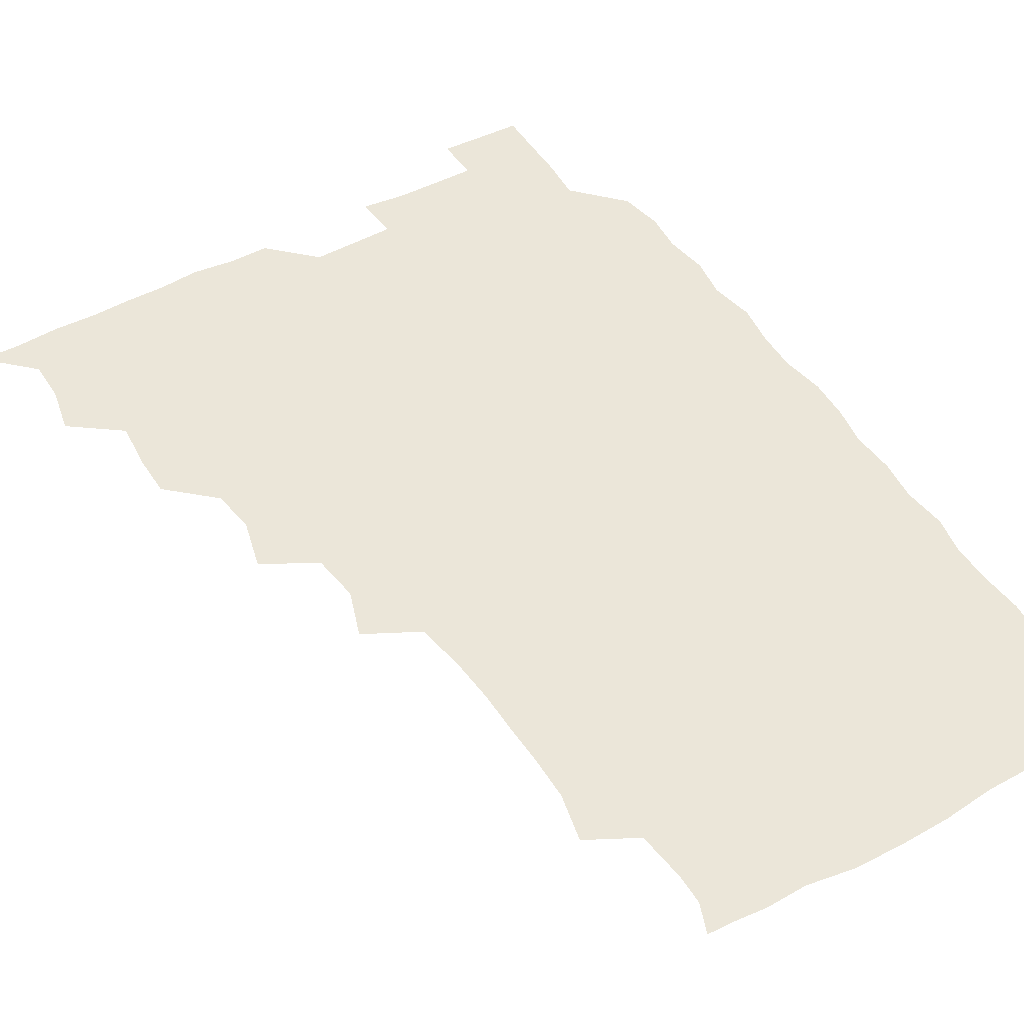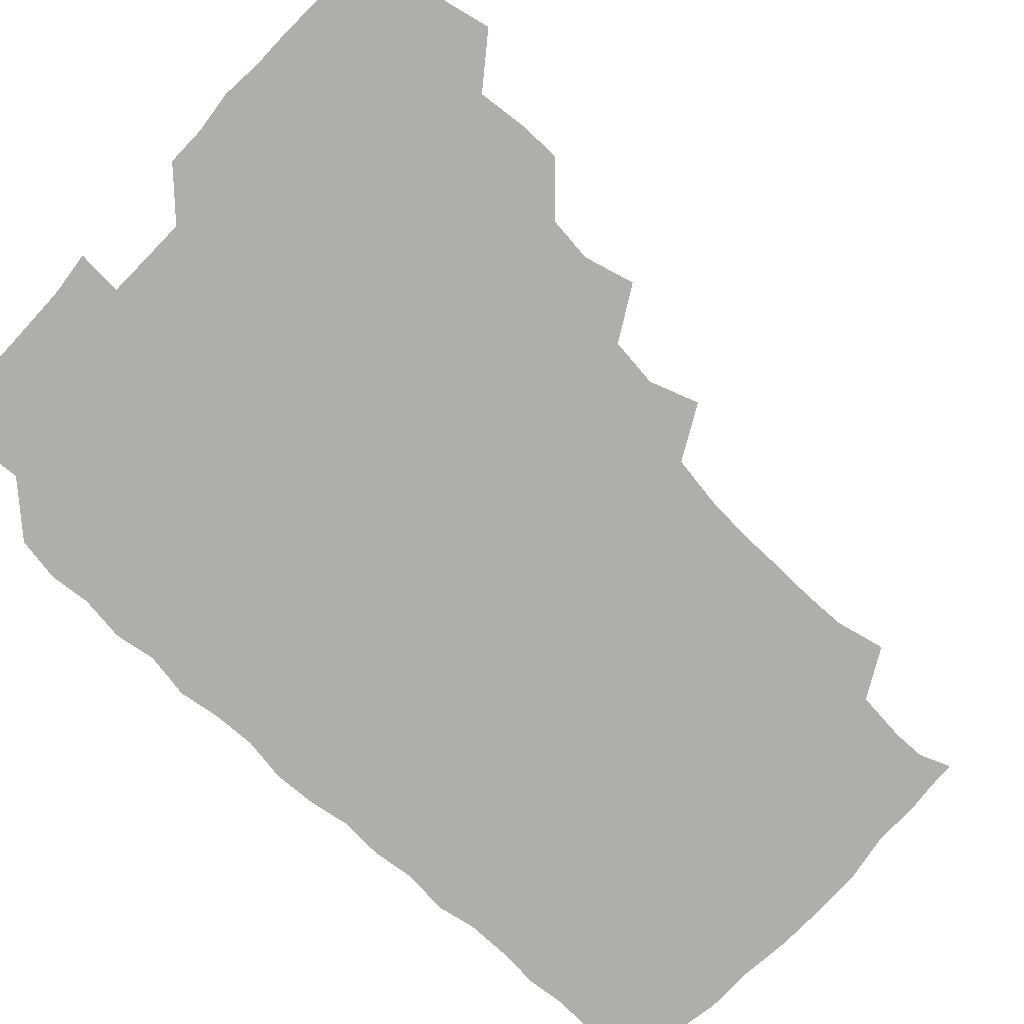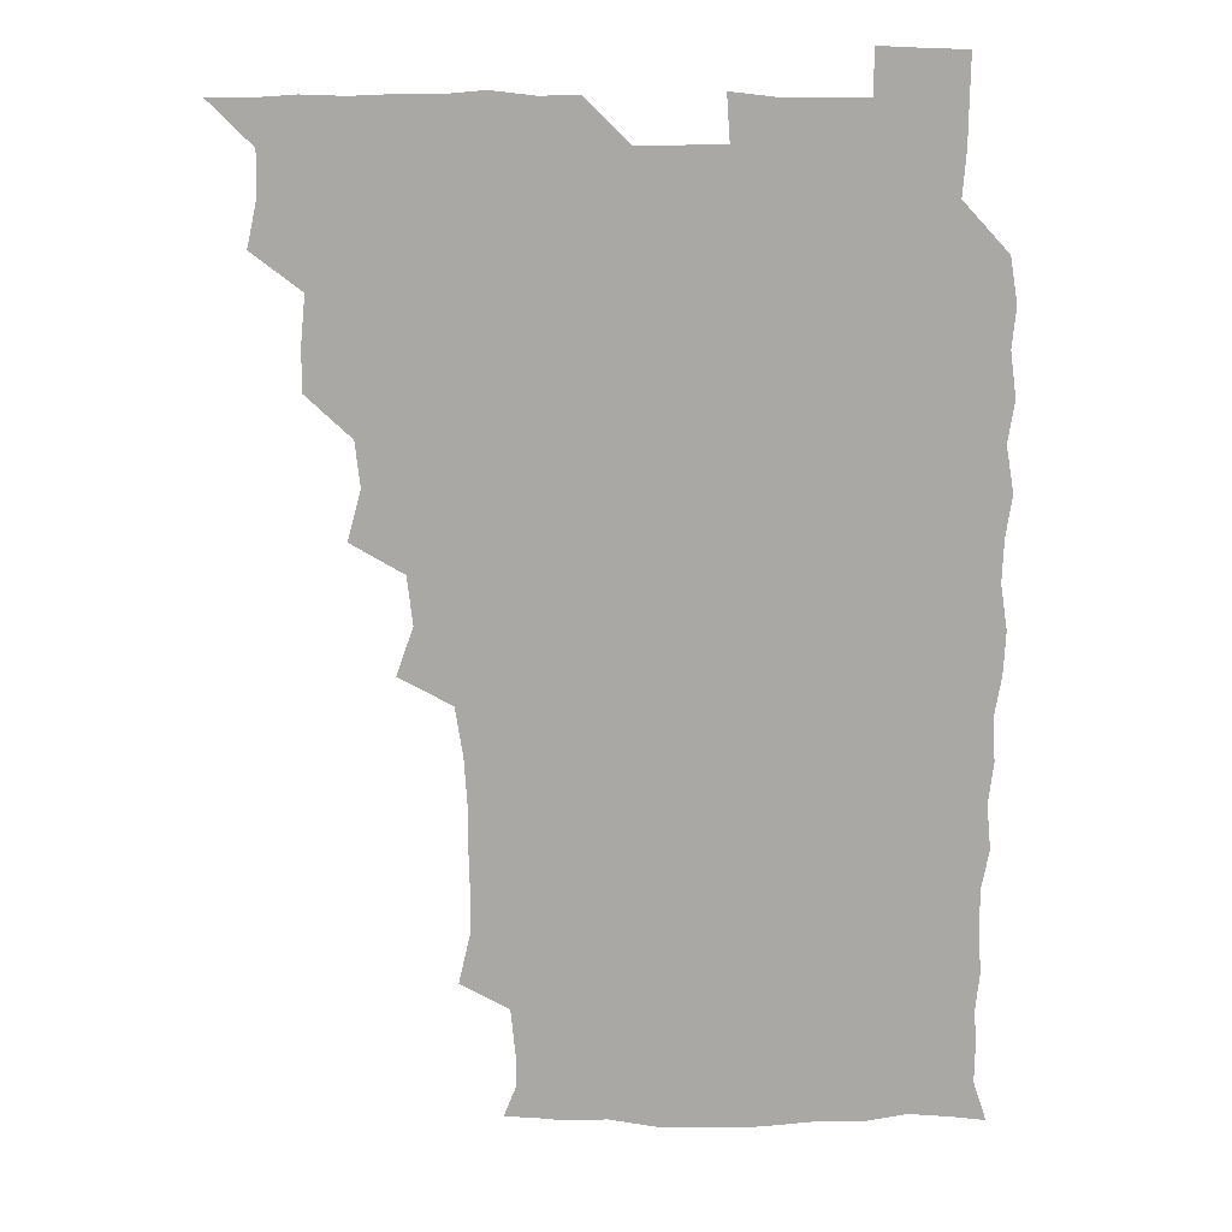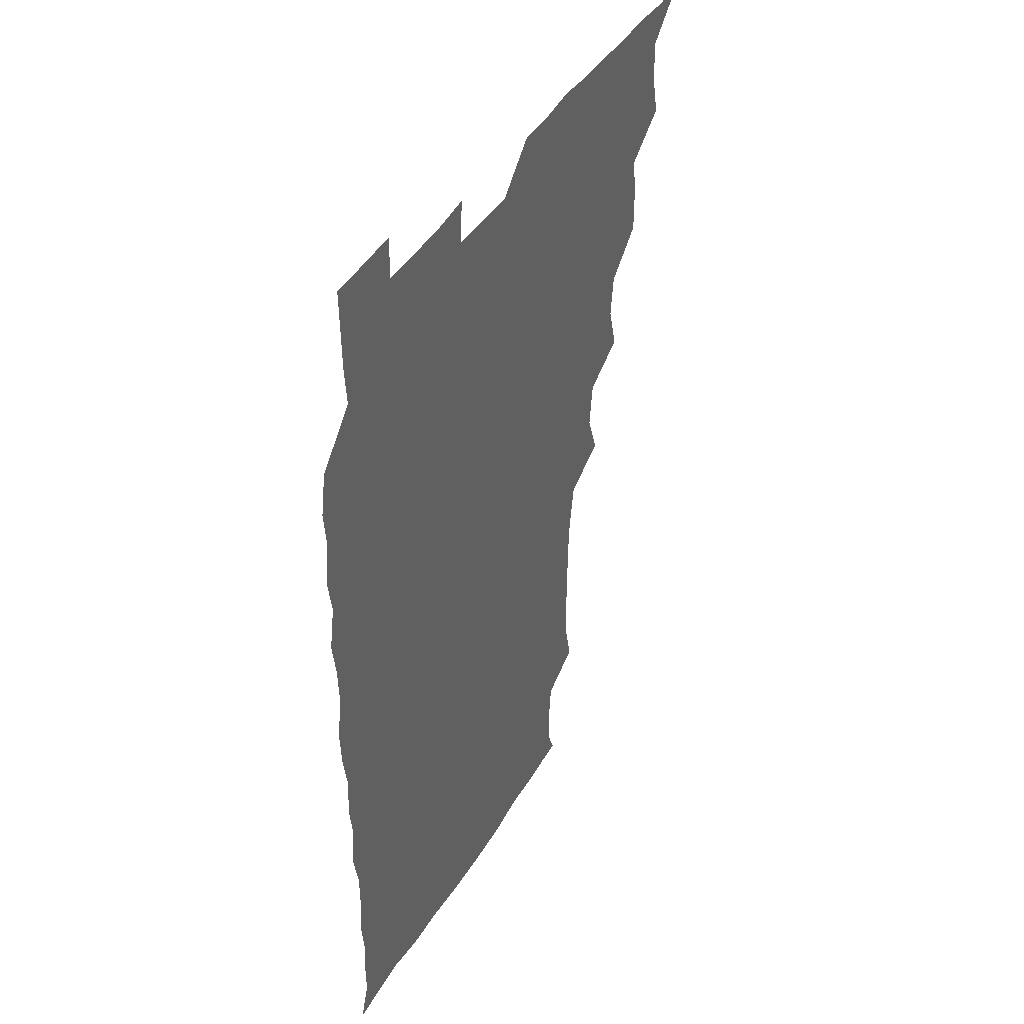
<metadata>
{"format":"obj","ext":"obj","renderer":"f3d","projection":"perspective","resolution":1024,"background":"white","views":[{"elev":47.9,"azim":-31.2,"up":"+Z"},{"elev":-77.5,"azim":-133.0,"up":"+Z"},{"elev":14.8,"azim":-0.1,"up":"+Y"},{"elev":42.9,"azim":118.9,"up":"+Y"}]}
</metadata>
<code>
v 465.9 525.9 0
v 478 478.1 0
v 481.7 494.8 0
v 481.9 510.1 0
v 481.1 525.8 0
v 494.2 431.9 0
v 494.2 446.9 0
v 495.9 464.5 0
v 497.3 480.8 0
v 497.7 495.7 0
v 497.2 510.2 0
v 495.8 526.8 0
v 507.5 382.8 0
v 512.3 400.8 0
v 510.5 416.8 0
v 512.6 435.6 0
v 510.8 450 0
v 509.9 464.2 0
v 513 481.4 0
v 512.7 495.7 0
v 512 510.3 0
v 511.1 526.2 0
v 522.4 337.1 0
v 528.4 354.4 0
v 526.5 371.8 0
v 526.8 389.3 0
v 527.9 406 0
v 526.4 420 0
v 527.2 436.3 0
v 527.3 451.4 0
v 527.4 466.6 0
v 527.1 481.1 0
v 527 495.7 0
v 526.6 510.5 0
v 525.9 526.9 0
v 541.5 227.9 0
v 545.5 245.5 0
v 545.8 261.5 0
v 545.5 276.4 0
v 545.4 292.2 0
v 544.3 308.9 0
v 541.5 326.8 0
v 541.8 343.8 0
v 542 359.2 0
v 542.6 376.2 0
v 541.6 390.5 0
v 541.8 406 0
v 541.8 421.2 0
v 542.5 436.9 0
v 542.3 451.6 0
v 543.2 466.7 0
v 542.5 481 0
v 541.7 495.7 0
v 541.5 510.3 0
v 540.8 526.9 0
v 556.3 178.5 0
v 560.5 189.4 0
v 560.8 200.5 0
v 559 218.4 0
v 560.8 238.8 0
v 559.3 252.8 0
v 560 268.9 0
v 558.6 282.5 0
v 559.8 300.6 0
v 557.6 314.3 0
v 557.4 330.8 0
v 556.3 345.2 0
v 557.5 361.9 0
v 557.1 376.9 0
v 557.4 392.5 0
v 556.9 406.9 0
v 558.1 423 0
v 557 436.9 0
v 558.1 452.6 0
v 557.5 466.6 0
v 557.1 480.9 0
v 556.9 495.4 0
v 556 511.3 0
v 555 528.1 0
v 566.1 178.1 0
v 572 192.6 0
v 573.5 208.9 0
v 574.7 227.3 0
v 574.5 242.8 0
v 574.4 258.1 0
v 573.4 271.6 0
v 573.6 287.5 0
v 573.6 303.3 0
v 572.8 317.2 0
v 573.1 333.7 0
v 572.8 348.5 0
v 571.5 361.4 0
v 571.7 377.1 0
v 572.2 393 0
v 572.9 409.1 0
v 572.3 422.8 0
v 571.9 437 0
v 572.4 452.2 0
v 571.8 466.4 0
v 572.1 480.8 0
v 571.7 495.2 0
v 570.6 511.5 0
v 570.4 526.3 0
v 577.4 177 0
v 586.5 197.3 0
v 588.8 214.9 0
v 588.4 228.6 0
v 588.3 243.7 0
v 587.9 258.7 0
v 587.9 273 0
v 587.6 287.9 0
v 587.2 303.3 0
v 588.1 320 0
v 587.3 333.4 0
v 586.6 347.4 0
v 587 363.5 0
v 586.5 378.1 0
v 587 392 0
v 587 407.8 0
v 586.5 421.9 0
v 586.6 436.8 0
v 587 452.1 0
v 586.8 466.4 0
v 586.6 480.9 0
v 586.2 495.9 0
v 585.4 511.3 0
v 584.6 526.5 0
v 592.3 177.4 0
v 601.2 199.2 0
v 602.6 215.5 0
v 602.9 230.4 0
v 602.6 243.8 0
v 601.8 257.4 0
v 601.9 273.1 0
v 601.9 289.2 0
v 601.9 303.3 0
v 602.1 320.1 0
v 601.7 333.5 0
v 601.8 348.9 0
v 601.5 362.9 0
v 600.5 374.5 0
v 601.1 391.8 0
v 601.7 408.3 0
v 601.4 422.3 0
v 601.9 438.1 0
v 601.5 451.9 0
v 601.5 466.5 0
v 601.3 481 0
v 601.5 495.4 0
v 600.3 510.8 0
v 609.5 174.5 0
v 615.3 198.9 0
v 616.6 215.8 0
v 616.8 229.7 0
v 616.8 244.8 0
v 616.6 258.7 0
v 616.7 274.7 0
v 616.3 287.6 0
v 616.2 304.5 0
v 616.6 319.3 0
v 616.2 333.7 0
v 616.3 348.7 0
v 616.5 364.4 0
v 616.5 378.3 0
v 616.2 392.9 0
v 616.3 408.6 0
v 616.1 422.2 0
v 616.3 437.7 0
v 616.4 452.3 0
v 616.7 466.7 0
v 616.6 480.9 0
v 616.2 495.9 0
v 615.7 511.1 0
v 627.6 174.2 0
v 630.4 197.5 0
v 630.7 213.9 0
v 630.8 230.1 0
v 631 244.7 0
v 631.2 259.3 0
v 630.9 274.3 0
v 631.3 288.8 0
v 630.9 301.9 0
v 630.6 319.8 0
v 630.9 331.9 0
v 630.6 348.7 0
v 630.8 363.3 0
v 630.8 378.7 0
v 630.8 392.9 0
v 630.7 408.2 0
v 630.9 423 0
v 630.9 437.6 0
v 630.9 452.2 0
v 631 466.8 0
v 631.2 481 0
v 631.4 495.5 0
v 631 511.4 0
v 629.9 527.7 0
v 645.3 174.6 0
v 645.4 198.8 0
v 645.4 215.4 0
v 645.5 229.1 0
v 645.3 243.8 0
v 645.6 259.4 0
v 645.1 274.3 0
v 645.4 291.1 0
v 645.6 303.3 0
v 644.9 319.9 0
v 645.3 333.9 0
v 645.3 348.2 0
v 645.3 363.4 0
v 645.3 378.4 0
v 645.3 393 0
v 645.3 407.9 0
v 645.4 423 0
v 645.4 437.6 0
v 645.6 451.9 0
v 645.7 466.5 0
v 645.9 481.2 0
v 646 495.8 0
v 646.1 510.6 0
v 645.3 525.9 0
v 663.9 176.5 0
v 660.7 198.5 0
v 659.8 214.3 0
v 659.5 230 0
v 660.5 242.2 0
v 659.4 260 0
v 660.5 272.3 0
v 659.4 289.6 0
v 659.5 304.7 0
v 659.4 319.3 0
v 659.3 334.8 0
v 659.3 349.1 0
v 660.3 362.5 0
v 660.2 377.4 0
v 660 392.5 0
v 660.2 406.7 0
v 659.5 423.6 0
v 659.5 438.3 0
v 660 452.6 0
v 660.2 467.1 0
v 660.5 481.3 0
v 660.8 495.8 0
v 660.8 510.6 0
v 660.5 525.7 0
v 681 176.6 0
v 675.6 198.1 0
v 674.8 213 0
v 674.9 227.4 0
v 674.5 243.2 0
v 674.1 258.5 0
v 674.4 273.1 0
v 673.2 290 0
v 673.6 304.1 0
v 675 317.2 0
v 674.1 333.3 0
v 675.1 346.8 0
v 674.2 363.2 0
v 674.1 378.4 0
v 674.2 393 0
v 673.7 408.6 0
v 674.8 422.3 0
v 675.4 436.6 0
v 674.6 452.3 0
v 674.6 467 0
v 675.2 481.3 0
v 675.3 496 0
v 675.6 510.8 0
v 675.9 525.6 0
v 675.7 541.7 0
v 696.4 179.3 0
v 690.1 197.8 0
v 689.4 212 0
v 688.6 227.6 0
v 689.1 241.7 0
v 688 258.1 0
v 687.9 273.7 0
v 687.9 288.4 0
v 689 301.7 0
v 688 318.7 0
v 688.7 332.6 0
v 688.3 348.3 0
v 688.4 362.6 0
v 688.4 377.7 0
v 689.2 391.9 0
v 689.1 407 0
v 690.1 421.1 0
v 689 437.4 0
v 690 451.3 0
v 689.5 466.6 0
v 689.1 481.8 0
v 689.6 495.8 0
v 690.5 510.5 0
v 690.8 525.5 0
v 690.6 541 0
v 711 178.4 0
v 704.7 195.6 0
v 703.3 210.6 0
v 703.6 224.3 0
v 702.8 240.4 0
v 702.7 255 0
v 702.6 270.5 0
v 703.1 285.5 0
v 702.5 300.8 0
v 702 316.7 0
v 703.5 330.3 0
v 704.2 345.4 0
v 702.3 361.6 0
v 704.7 374.4 0
v 704.2 390.2 0
v 702.9 406.4 0
v 704.3 420.1 0
v 703.7 436.1 0
v 704.2 450.5 0
v 704.1 465.6 0
v 703.2 480.6 0
v 704.5 494.1 0
v 705.7 510 0
v 705.9 525.5 0
v 706.2 540.5 0
v 723.4 177 0
v 718.7 191.3 0
v 718.9 204.1 0
v 718.3 218.5 0
v 719.7 232 0
v 718.6 247.4 0
v 718.7 262.5 0
v 721.4 276.3 0
v 719.9 292.4 0
v 721.7 307.3 0
v 720.9 323.2 0
v 723.3 337.7 0
v 724.1 352.7 0
v 721.7 368.9 0
v 722.3 384 0
v 724.5 398.9 0
v 721.7 415.3 0
v 724.1 430 0
v 721.9 446.1 0
v 723.4 460.7 0
v 720.7 476.6 0
f 4 5 1
f 8 9 2
f 2 9 3
f 9 10 3
f 3 10 4
f 10 11 4
f 4 11 5
f 11 12 5
f 15 16 6
f 6 16 7
f 16 17 7
f 7 17 8
f 17 18 8
f 8 18 9
f 18 19 9
f 9 19 10
f 19 20 10
f 10 20 11
f 20 21 11
f 11 21 12
f 21 22 12
f 25 26 13
f 13 26 14
f 26 27 14
f 14 27 15
f 27 28 15
f 15 28 16
f 28 29 16
f 16 29 17
f 29 30 17
f 17 30 18
f 30 31 18
f 18 31 19
f 31 32 19
f 19 32 20
f 32 33 20
f 20 33 21
f 33 34 21
f 21 34 22
f 34 35 22
f 42 43 23
f 23 43 24
f 43 44 24
f 24 44 25
f 44 45 25
f 25 45 26
f 45 46 26
f 26 46 27
f 46 47 27
f 27 47 28
f 47 48 28
f 28 48 29
f 48 49 29
f 29 49 30
f 49 50 30
f 30 50 31
f 50 51 31
f 31 51 32
f 51 52 32
f 32 52 33
f 52 53 33
f 33 53 34
f 53 54 34
f 34 54 35
f 54 55 35
f 59 60 36
f 36 60 37
f 60 61 37
f 37 61 38
f 61 62 38
f 38 62 39
f 62 63 39
f 39 63 40
f 63 64 40
f 40 64 41
f 64 65 41
f 41 65 42
f 65 66 42
f 42 66 43
f 66 67 43
f 43 67 44
f 67 68 44
f 44 68 45
f 68 69 45
f 45 69 46
f 69 70 46
f 46 70 47
f 70 71 47
f 47 71 48
f 71 72 48
f 48 72 49
f 72 73 49
f 49 73 50
f 73 74 50
f 50 74 51
f 74 75 51
f 51 75 52
f 75 76 52
f 52 76 53
f 76 77 53
f 53 77 54
f 77 78 54
f 54 78 55
f 78 79 55
f 56 80 57
f 80 81 57
f 57 81 58
f 81 82 58
f 58 82 59
f 82 83 59
f 59 83 60
f 83 84 60
f 60 84 61
f 84 85 61
f 61 85 62
f 85 86 62
f 62 86 63
f 86 87 63
f 63 87 64
f 87 88 64
f 64 88 65
f 88 89 65
f 65 89 66
f 89 90 66
f 66 90 67
f 90 91 67
f 67 91 68
f 91 92 68
f 68 92 69
f 92 93 69
f 69 93 70
f 93 94 70
f 70 94 71
f 94 95 71
f 71 95 72
f 95 96 72
f 72 96 73
f 96 97 73
f 73 97 74
f 97 98 74
f 74 98 75
f 98 99 75
f 75 99 76
f 99 100 76
f 76 100 77
f 100 101 77
f 77 101 78
f 101 102 78
f 78 102 79
f 102 103 79
f 80 104 81
f 104 105 81
f 81 105 82
f 105 106 82
f 82 106 83
f 106 107 83
f 83 107 84
f 107 108 84
f 84 108 85
f 108 109 85
f 85 109 86
f 109 110 86
f 86 110 87
f 110 111 87
f 87 111 88
f 111 112 88
f 88 112 89
f 112 113 89
f 89 113 90
f 113 114 90
f 90 114 91
f 114 115 91
f 91 115 92
f 115 116 92
f 92 116 93
f 116 117 93
f 93 117 94
f 117 118 94
f 94 118 95
f 118 119 95
f 95 119 96
f 119 120 96
f 96 120 97
f 120 121 97
f 97 121 98
f 121 122 98
f 98 122 99
f 122 123 99
f 99 123 100
f 123 124 100
f 100 124 101
f 124 125 101
f 101 125 102
f 125 126 102
f 102 126 103
f 126 127 103
f 104 128 105
f 128 129 105
f 105 129 106
f 129 130 106
f 106 130 107
f 130 131 107
f 107 131 108
f 131 132 108
f 108 132 109
f 132 133 109
f 109 133 110
f 133 134 110
f 110 134 111
f 134 135 111
f 111 135 112
f 135 136 112
f 112 136 113
f 136 137 113
f 113 137 114
f 137 138 114
f 114 138 115
f 138 139 115
f 115 139 116
f 139 140 116
f 116 140 117
f 140 141 117
f 117 141 118
f 141 142 118
f 118 142 119
f 142 143 119
f 119 143 120
f 143 144 120
f 120 144 121
f 144 145 121
f 121 145 122
f 145 146 122
f 122 146 123
f 146 147 123
f 123 147 124
f 147 148 124
f 124 148 125
f 148 149 125
f 125 149 126
f 149 150 126
f 126 150 127
f 128 151 129
f 151 152 129
f 129 152 130
f 152 153 130
f 130 153 131
f 153 154 131
f 131 154 132
f 154 155 132
f 132 155 133
f 155 156 133
f 133 156 134
f 156 157 134
f 134 157 135
f 157 158 135
f 135 158 136
f 158 159 136
f 136 159 137
f 159 160 137
f 137 160 138
f 160 161 138
f 138 161 139
f 161 162 139
f 139 162 140
f 162 163 140
f 140 163 141
f 163 164 141
f 141 164 142
f 164 165 142
f 142 165 143
f 165 166 143
f 143 166 144
f 166 167 144
f 144 167 145
f 167 168 145
f 145 168 146
f 168 169 146
f 146 169 147
f 169 170 147
f 147 170 148
f 170 171 148
f 148 171 149
f 171 172 149
f 149 172 150
f 172 173 150
f 151 174 152
f 174 175 152
f 152 175 153
f 175 176 153
f 153 176 154
f 176 177 154
f 154 177 155
f 177 178 155
f 155 178 156
f 178 179 156
f 156 179 157
f 179 180 157
f 157 180 158
f 180 181 158
f 158 181 159
f 181 182 159
f 159 182 160
f 182 183 160
f 160 183 161
f 183 184 161
f 161 184 162
f 184 185 162
f 162 185 163
f 185 186 163
f 163 186 164
f 186 187 164
f 164 187 165
f 187 188 165
f 165 188 166
f 188 189 166
f 166 189 167
f 189 190 167
f 167 190 168
f 190 191 168
f 168 191 169
f 191 192 169
f 169 192 170
f 192 193 170
f 170 193 171
f 193 194 171
f 171 194 172
f 194 195 172
f 172 195 173
f 195 196 173
f 174 198 175
f 198 199 175
f 175 199 176
f 199 200 176
f 176 200 177
f 200 201 177
f 177 201 178
f 201 202 178
f 178 202 179
f 202 203 179
f 179 203 180
f 203 204 180
f 180 204 181
f 204 205 181
f 181 205 182
f 205 206 182
f 182 206 183
f 206 207 183
f 183 207 184
f 207 208 184
f 184 208 185
f 208 209 185
f 185 209 186
f 209 210 186
f 186 210 187
f 210 211 187
f 187 211 188
f 211 212 188
f 188 212 189
f 212 213 189
f 189 213 190
f 213 214 190
f 190 214 191
f 214 215 191
f 191 215 192
f 215 216 192
f 192 216 193
f 216 217 193
f 193 217 194
f 217 218 194
f 194 218 195
f 218 219 195
f 195 219 196
f 219 220 196
f 196 220 197
f 220 221 197
f 198 222 199
f 222 223 199
f 199 223 200
f 223 224 200
f 200 224 201
f 224 225 201
f 201 225 202
f 225 226 202
f 202 226 203
f 226 227 203
f 203 227 204
f 227 228 204
f 204 228 205
f 228 229 205
f 205 229 206
f 229 230 206
f 206 230 207
f 230 231 207
f 207 231 208
f 231 232 208
f 208 232 209
f 232 233 209
f 209 233 210
f 233 234 210
f 210 234 211
f 234 235 211
f 211 235 212
f 235 236 212
f 212 236 213
f 236 237 213
f 213 237 214
f 237 238 214
f 214 238 215
f 238 239 215
f 215 239 216
f 239 240 216
f 216 240 217
f 240 241 217
f 217 241 218
f 241 242 218
f 218 242 219
f 242 243 219
f 219 243 220
f 243 244 220
f 220 244 221
f 244 245 221
f 222 246 223
f 246 247 223
f 223 247 224
f 247 248 224
f 224 248 225
f 248 249 225
f 225 249 226
f 249 250 226
f 226 250 227
f 250 251 227
f 227 251 228
f 251 252 228
f 228 252 229
f 252 253 229
f 229 253 230
f 253 254 230
f 230 254 231
f 254 255 231
f 231 255 232
f 255 256 232
f 232 256 233
f 256 257 233
f 233 257 234
f 257 258 234
f 234 258 235
f 258 259 235
f 235 259 236
f 259 260 236
f 236 260 237
f 260 261 237
f 237 261 238
f 261 262 238
f 238 262 239
f 262 263 239
f 239 263 240
f 263 264 240
f 240 264 241
f 264 265 241
f 241 265 242
f 265 266 242
f 242 266 243
f 266 267 243
f 243 267 244
f 267 268 244
f 244 268 245
f 268 269 245
f 246 271 247
f 271 272 247
f 247 272 248
f 272 273 248
f 248 273 249
f 273 274 249
f 249 274 250
f 274 275 250
f 250 275 251
f 275 276 251
f 251 276 252
f 276 277 252
f 252 277 253
f 277 278 253
f 253 278 254
f 278 279 254
f 254 279 255
f 279 280 255
f 255 280 256
f 280 281 256
f 256 281 257
f 281 282 257
f 257 282 258
f 282 283 258
f 258 283 259
f 283 284 259
f 259 284 260
f 284 285 260
f 260 285 261
f 285 286 261
f 261 286 262
f 286 287 262
f 262 287 263
f 287 288 263
f 263 288 264
f 288 289 264
f 264 289 265
f 289 290 265
f 265 290 266
f 290 291 266
f 266 291 267
f 291 292 267
f 267 292 268
f 292 293 268
f 268 293 269
f 293 294 269
f 269 294 270
f 294 295 270
f 271 296 272
f 296 297 272
f 272 297 273
f 297 298 273
f 273 298 274
f 298 299 274
f 274 299 275
f 299 300 275
f 275 300 276
f 300 301 276
f 276 301 277
f 301 302 277
f 277 302 278
f 302 303 278
f 278 303 279
f 303 304 279
f 279 304 280
f 304 305 280
f 280 305 281
f 305 306 281
f 281 306 282
f 306 307 282
f 282 307 283
f 307 308 283
f 283 308 284
f 308 309 284
f 284 309 285
f 309 310 285
f 285 310 286
f 310 311 286
f 286 311 287
f 311 312 287
f 287 312 288
f 312 313 288
f 288 313 289
f 313 314 289
f 289 314 290
f 314 315 290
f 290 315 291
f 315 316 291
f 291 316 292
f 316 317 292
f 292 317 293
f 317 318 293
f 293 318 294
f 318 319 294
f 294 319 295
f 319 320 295
f 296 321 297
f 321 322 297
f 297 322 298
f 322 323 298
f 298 323 299
f 323 324 299
f 299 324 300
f 324 325 300
f 300 325 301
f 325 326 301
f 301 326 302
f 326 327 302
f 302 327 303
f 327 328 303
f 303 328 304
f 328 329 304
f 304 329 305
f 329 330 305
f 305 330 306
f 330 331 306
f 306 331 307
f 331 332 307
f 307 332 308
f 332 333 308
f 308 333 309
f 333 334 309
f 309 334 310
f 334 335 310
f 310 335 311
f 335 336 311
f 311 336 312
f 336 337 312
f 312 337 313
f 337 338 313
f 313 338 314
f 338 339 314
f 314 339 315
f 339 340 315
f 315 340 316
f 340 341 316
f 316 341 317

</code>
